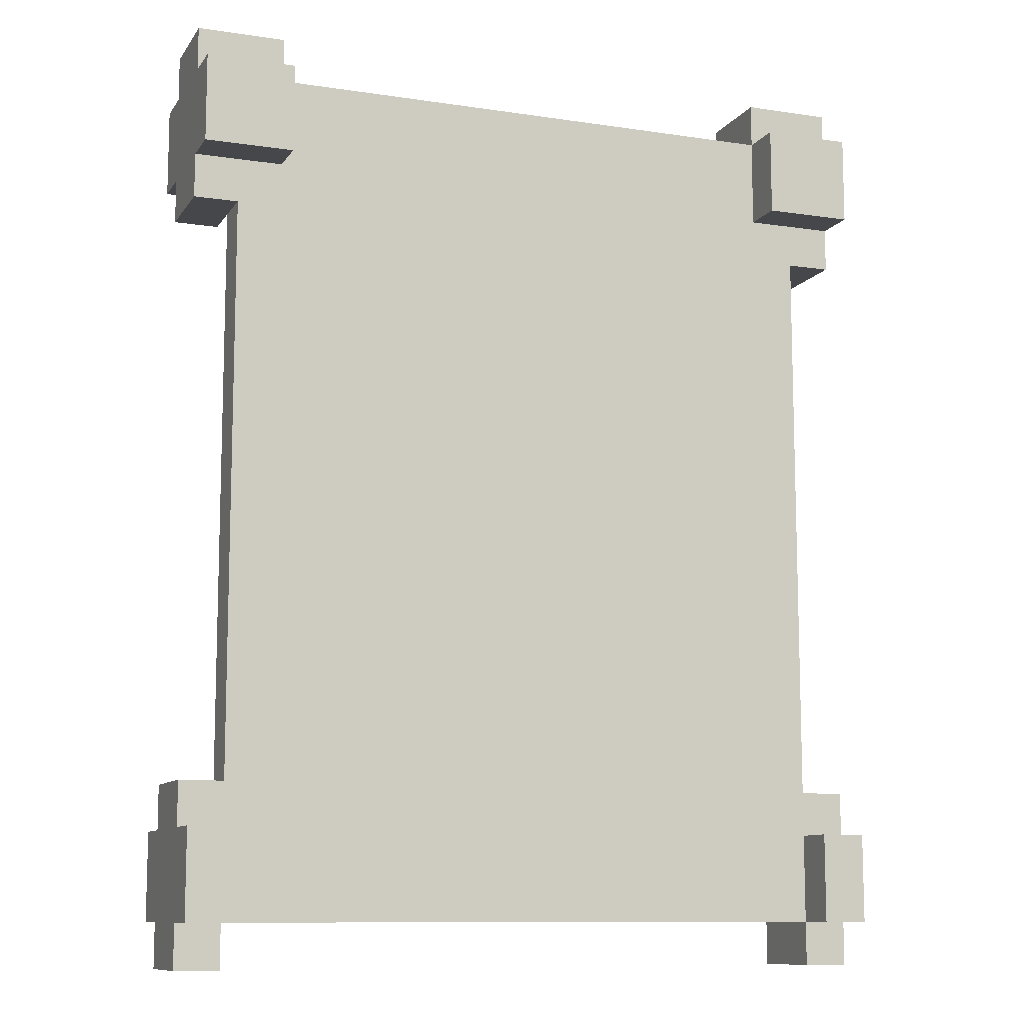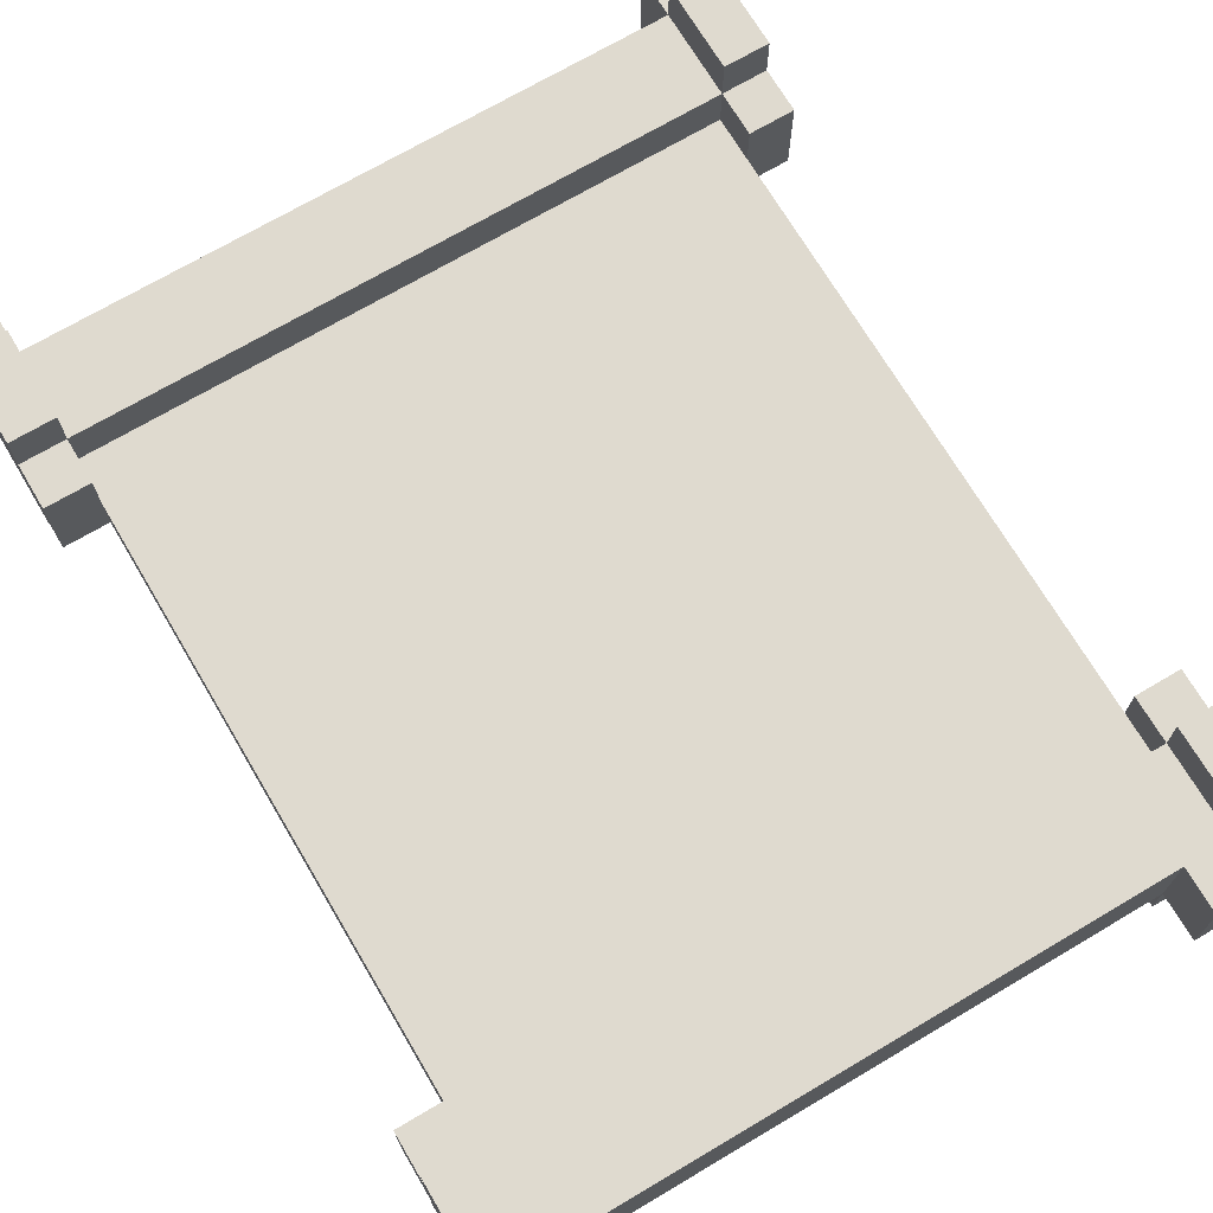
<metadata>
{"format":"obj","ext":"obj","renderer":"f3d","projection":"perspective","resolution":1024,"background":"white","views":[{"elev":-10.4,"azim":159.2,"up":"+Y"},{"elev":70.7,"azim":149.4,"up":"+Z"}]}
</metadata>
<code>
o
v -0.8 -1.05 0.1
v -0.8 -1.05 -0.1
v -0.8 -0.95 0.2
v -0.8 -0.95 0.1
v -0.8 -0.95 -0.1
v -0.8 -0.95 -0.2
v -0.8 -0.75 0.2
v -0.8 -0.75 0.1
v -0.8 -0.75 -0.1
v -0.8 -0.75 -0.2
v -0.8 -0.65 0.1
v -0.8 -0.65 -0.1
v -0.8 0.65 0.1
v -0.8 0.65 -0.1
v -0.8 0.75 0.2
v -0.8 0.75 0.1
v -0.8 0.75 -0.1
v -0.8 0.75 -0.2
v -0.8 0.95 0.2
v -0.8 0.95 0.1
v -0.8 0.95 -0.1
v -0.8 0.95 -0.2
v -0.8 1.05 0.1
v -0.8 1.05 -0.1
v -0.7 -0.65 0
v -0.7 -0.65 -0.1
v -0.7 0.65 0
v -0.7 0.65 -0.1
v 0.6 0.75 -0.1
v 0.6 0.75 -0.2
v 0.6 0.95 0.1
v 0.6 0.95 -0.1
v 0.6 0.95 -0.2
v 0.6 1.05 0.1
v 0.6 1.05 -0.1
v 0.7 -1.05 0.1
v 0.7 -1.05 -0.1
v 0.7 -0.95 0.2
v 0.7 -0.95 0.1
v 0.7 -0.95 -0.1
v 0.7 -0.95 -0.2
v 0.7 -0.75 0.2
v 0.7 -0.75 0.1
v 0.7 -0.75 0
v 0.7 -0.75 -0.1
v 0.7 -0.75 -0.2
v 0.7 -0.65 0.1
v 0.7 -0.65 0
v 0.7 0.65 0.1
v 0.7 0.65 0
v 0.7 0.75 0.2
v 0.7 0.75 0.1
v 0.7 0.75 0
v 0.7 0.95 0.2
v 0.7 0.95 0.1
v -0.7 -1.05 0.1
v -0.7 -1.05 -0.1
v -0.7 -0.95 0.2
v -0.7 -0.95 0.1
v -0.7 -0.95 -0.1
v -0.7 -0.95 -0.2
v -0.7 -0.75 0.2
v -0.7 -0.75 0.1
v -0.7 -0.75 0
v -0.7 -0.75 -0.1
v -0.7 -0.75 -0.2
v -0.7 -0.65 0.1
v -0.7 -0.65 0
v -0.7 0.65 0.1
v -0.7 0.65 0
v -0.7 0.75 0.2
v -0.7 0.75 0.1
v -0.7 0.75 0
v -0.7 0.95 0.2
v -0.7 0.95 0.1
v -0.6 0.75 -0.1
v -0.6 0.75 -0.2
v -0.6 0.95 0.1
v -0.6 0.95 -0.1
v -0.6 0.95 -0.2
v -0.6 1.05 0.1
v -0.6 1.05 -0.1
v 0.7 -0.65 0
v 0.7 -0.65 -0.1
v 0.7 0.65 0
v 0.7 0.65 -0.1
v 0.8 -1.05 0.1
v 0.8 -1.05 -0.1
v 0.8 -0.95 0.2
v 0.8 -0.95 0.1
v 0.8 -0.95 -0.1
v 0.8 -0.95 -0.2
v 0.8 -0.75 0.2
v 0.8 -0.75 0.1
v 0.8 -0.75 -0.1
v 0.8 -0.75 -0.2
v 0.8 -0.65 0.1
v 0.8 -0.65 -0.1
v 0.8 0.65 0.1
v 0.8 0.65 -0.1
v 0.8 0.75 0.2
v 0.8 0.75 0.1
v 0.8 0.75 -0.1
v 0.8 0.75 -0.2
v 0.8 0.95 0.2
v 0.8 0.95 0.1
v 0.8 0.95 -0.1
v 0.8 0.95 -0.2
v 0.8 1.05 0.1
v 0.8 1.05 -0.1
v -0.8 -0.95 0.2
v -0.8 -0.75 0.2
v -0.8 0.75 0.2
v -0.8 0.95 0.2
v -0.7 -0.95 0.2
v -0.7 -0.75 0.2
v -0.7 0.75 0.2
v -0.7 0.95 0.2
v 0.7 -0.95 0.2
v 0.7 -0.75 0.2
v 0.7 0.75 0.2
v 0.7 0.95 0.2
v 0.8 -0.95 0.2
v 0.8 -0.75 0.2
v 0.8 0.75 0.2
v 0.8 0.95 0.2
v -0.8 -1.05 0.1
v -0.8 -0.95 0.1
v -0.8 -0.75 0.1
v -0.8 -0.65 0.1
v -0.8 0.65 0.1
v -0.8 0.75 0.1
v -0.8 0.95 0.1
v -0.8 1.05 0.1
v -0.7 -1.05 0.1
v -0.7 -0.95 0.1
v -0.7 -0.75 0.1
v -0.7 -0.65 0.1
v -0.7 0.65 0.1
v -0.7 0.75 0.1
v -0.7 0.95 0.1
v -0.6 0.95 0.1
v -0.6 1.05 0.1
v 0.6 0.95 0.1
v 0.6 1.05 0.1
v 0.7 -1.05 0.1
v 0.7 -0.95 0.1
v 0.7 -0.75 0.1
v 0.7 -0.65 0.1
v 0.7 0.65 0.1
v 0.7 0.75 0.1
v 0.7 0.95 0.1
v 0.8 -1.05 0.1
v 0.8 -0.95 0.1
v 0.8 -0.75 0.1
v 0.8 -0.65 0.1
v 0.8 0.65 0.1
v 0.8 0.75 0.1
v 0.8 0.95 0.1
v 0.8 1.05 0.1
v -0.7 -0.75 0
v -0.7 -0.65 0
v -0.7 0.65 0
v -0.7 0.75 0
v -0.6 -0.65 0
v -0.6 -0.55 0
v -0.6 -0.45 0
v -0.6 -0.35 0
v -0.6 -0.25 0
v -0.6 -0.15 0
v -0.6 -0.05 0
v -0.6 0.05 0
v -0.6 0.15 0
v -0.6 0.25 0
v -0.6 0.35 0
v -0.6 0.45 0
v -0.6 0.55 0
v -0.6 0.65 0
v -0.5 -0.05 0
v -0.5 0.05 0
v -0.4 -0.65 0
v -0.4 -0.55 0
v -0.4 -0.05 0
v -0.4 0.05 0
v -0.4 0.15 0
v -0.4 0.25 0
v -0.3 -0.65 0
v -0.3 -0.55 0
v -0.3 -0.45 0
v -0.3 -0.35 0
v -0.3 0.15 0
v -0.3 0.25 0
v -0.2 -0.65 0
v -0.2 -0.55 0
v -0.2 -0.45 0
v -0.2 -0.35 0
v -0.2 -0.25 0
v -0.2 -0.15 0
v -0.2 0.55 0
v -0.2 0.65 0
v -0.1 -0.65 0
v -0.1 -0.55 0
v -0.1 -0.25 0
v -0.1 -0.15 0
v 0 0.15 0
v 0 0.25 0
v 0.1 -0.05 0
v 0.1 0.05 0
v 0.1 0.15 0
v 0.1 0.25 0
v 0.2 -0.65 0
v 0.2 -0.55 0
v 0.2 -0.45 0
v 0.2 -0.35 0
v 0.2 -0.05 0
v 0.2 0.05 0
v 0.2 0.15 0
v 0.2 0.25 0
v 0.3 -0.65 0
v 0.3 -0.55 0
v 0.3 -0.45 0
v 0.3 -0.35 0
v 0.3 0.15 0
v 0.3 0.25 0
v 0.4 -0.25 0
v 0.4 -0.15 0
v 0.4 0.55 0
v 0.4 0.65 0
v 0.5 -0.25 0
v 0.5 -0.15 0
v 0.5 -0.05 0
v 0.5 0.05 0
v 0.6 -0.65 0
v 0.6 -0.55 0
v 0.6 -0.45 0
v 0.6 -0.35 0
v 0.6 -0.25 0
v 0.6 -0.15 0
v 0.6 0.15 0
v 0.6 0.25 0
v 0.6 0.35 0
v 0.6 0.45 0
v 0.6 0.55 0
v 0.6 0.65 0
v 0.7 -0.75 0
v 0.7 -0.65 0
v 0.7 0.65 0
v 0.7 0.75 0
v -0.8 -1.05 -0.1
v -0.8 -0.95 -0.1
v -0.8 -0.75 -0.1
v -0.8 -0.65 -0.1
v -0.8 0.65 -0.1
v -0.8 0.75 -0.1
v -0.8 0.95 -0.1
v -0.8 1.05 -0.1
v -0.7 -1.05 -0.1
v -0.7 -0.95 -0.1
v -0.7 -0.75 -0.1
v -0.7 -0.65 -0.1
v -0.7 0.65 -0.1
v -0.7 0.75 -0.1
v -0.6 -0.65 -0.1
v -0.6 -0.55 -0.1
v -0.6 -0.45 -0.1
v -0.6 -0.35 -0.1
v -0.6 -0.25 -0.1
v -0.6 -0.15 -0.1
v -0.6 -0.05 -0.1
v -0.6 0.05 -0.1
v -0.6 0.15 -0.1
v -0.6 0.25 -0.1
v -0.6 0.35 -0.1
v -0.6 0.45 -0.1
v -0.6 0.55 -0.1
v -0.6 0.65 -0.1
v -0.6 0.75 -0.1
v -0.6 0.95 -0.1
v -0.6 1.05 -0.1
v -0.5 -0.05 -0.1
v -0.5 0.05 -0.1
v -0.4 -0.65 -0.1
v -0.4 -0.55 -0.1
v -0.4 -0.05 -0.1
v -0.4 0.05 -0.1
v -0.4 0.15 -0.1
v -0.4 0.25 -0.1
v -0.3 -0.65 -0.1
v -0.3 -0.55 -0.1
v -0.3 -0.45 -0.1
v -0.3 -0.35 -0.1
v -0.3 0.15 -0.1
v -0.3 0.25 -0.1
v -0.2 -0.65 -0.1
v -0.2 -0.55 -0.1
v -0.2 -0.45 -0.1
v -0.2 -0.35 -0.1
v -0.2 -0.25 -0.1
v -0.2 -0.15 -0.1
v -0.2 0.55 -0.1
v -0.2 0.65 -0.1
v -0.1 -0.65 -0.1
v -0.1 -0.55 -0.1
v -0.1 -0.25 -0.1
v -0.1 -0.15 -0.1
v 0 0.15 -0.1
v 0 0.25 -0.1
v 0.1 -0.05 -0.1
v 0.1 0.05 -0.1
v 0.1 0.15 -0.1
v 0.1 0.25 -0.1
v 0.2 -0.65 -0.1
v 0.2 -0.55 -0.1
v 0.2 -0.45 -0.1
v 0.2 -0.35 -0.1
v 0.2 -0.05 -0.1
v 0.2 0.05 -0.1
v 0.2 0.15 -0.1
v 0.2 0.25 -0.1
v 0.3 -0.65 -0.1
v 0.3 -0.55 -0.1
v 0.3 -0.45 -0.1
v 0.3 -0.35 -0.1
v 0.3 0.15 -0.1
v 0.3 0.25 -0.1
v 0.4 -0.25 -0.1
v 0.4 -0.15 -0.1
v 0.4 0.55 -0.1
v 0.4 0.65 -0.1
v 0.5 -0.25 -0.1
v 0.5 -0.15 -0.1
v 0.5 -0.05 -0.1
v 0.5 0.05 -0.1
v 0.6 -0.65 -0.1
v 0.6 -0.55 -0.1
v 0.6 -0.45 -0.1
v 0.6 -0.35 -0.1
v 0.6 -0.25 -0.1
v 0.6 -0.15 -0.1
v 0.6 0.15 -0.1
v 0.6 0.25 -0.1
v 0.6 0.35 -0.1
v 0.6 0.45 -0.1
v 0.6 0.55 -0.1
v 0.6 0.65 -0.1
v 0.6 0.75 -0.1
v 0.6 0.95 -0.1
v 0.6 1.05 -0.1
v 0.7 -1.05 -0.1
v 0.7 -0.95 -0.1
v 0.7 -0.75 -0.1
v 0.7 -0.65 -0.1
v 0.7 0.65 -0.1
v 0.7 0.75 -0.1
v 0.8 -1.05 -0.1
v 0.8 -0.95 -0.1
v 0.8 -0.75 -0.1
v 0.8 -0.65 -0.1
v 0.8 0.65 -0.1
v 0.8 0.75 -0.1
v 0.8 0.95 -0.1
v 0.8 1.05 -0.1
v -0.8 -0.95 -0.2
v -0.8 -0.75 -0.2
v -0.8 0.75 -0.2
v -0.8 0.95 -0.2
v -0.7 -0.95 -0.2
v -0.7 -0.75 -0.2
v -0.6 0.75 -0.2
v -0.6 0.95 -0.2
v 0.6 0.75 -0.2
v 0.6 0.95 -0.2
v 0.7 -0.95 -0.2
v 0.7 -0.75 -0.2
v 0.8 -0.95 -0.2
v 0.8 -0.75 -0.2
v 0.8 0.75 -0.2
v 0.8 0.95 -0.2
v -0.8 -1.05 0.1
v -0.7 -1.05 0.1
v 0.7 -1.05 0.1
v 0.8 -1.05 0.1
v -0.8 -1.05 -0.1
v -0.7 -1.05 -0.1
v 0.7 -1.05 -0.1
v 0.8 -1.05 -0.1
v -0.8 -0.95 0.2
v -0.7 -0.95 0.2
v 0.7 -0.95 0.2
v 0.8 -0.95 0.2
v -0.8 -0.95 0.1
v -0.7 -0.95 0.1
v 0.7 -0.95 0.1
v 0.8 -0.95 0.1
v -0.8 -0.95 -0.1
v -0.7 -0.95 -0.1
v 0.7 -0.95 -0.1
v 0.8 -0.95 -0.1
v -0.8 -0.95 -0.2
v -0.7 -0.95 -0.2
v 0.7 -0.95 -0.2
v 0.8 -0.95 -0.2
v -0.8 0.65 0.1
v -0.7 0.65 0.1
v 0.7 0.65 0.1
v 0.8 0.65 0.1
v -0.7 0.65 0
v 0.7 0.65 0
v -0.8 0.65 -0.1
v -0.7 0.65 -0.1
v 0.7 0.65 -0.1
v 0.8 0.65 -0.1
v -0.8 0.75 0.2
v -0.7 0.75 0.2
v 0.7 0.75 0.2
v 0.8 0.75 0.2
v -0.8 0.75 0.1
v -0.7 0.75 0.1
v 0.7 0.75 0.1
v 0.8 0.75 0.1
v -0.7 0.75 0
v 0.7 0.75 0
v -0.8 0.75 -0.1
v -0.7 0.75 -0.1
v -0.6 0.75 -0.1
v 0.6 0.75 -0.1
v 0.7 0.75 -0.1
v 0.8 0.75 -0.1
v -0.8 0.75 -0.2
v -0.6 0.75 -0.2
v 0.6 0.75 -0.2
v 0.8 0.75 -0.2
v -0.8 -0.75 0.2
v -0.7 -0.75 0.2
v 0.7 -0.75 0.2
v 0.8 -0.75 0.2
v -0.8 -0.75 0.1
v -0.7 -0.75 0.1
v 0.7 -0.75 0.1
v 0.8 -0.75 0.1
v -0.7 -0.75 0
v 0.7 -0.75 0
v -0.8 -0.75 -0.1
v -0.7 -0.75 -0.1
v 0.7 -0.75 -0.1
v 0.8 -0.75 -0.1
v -0.8 -0.75 -0.2
v -0.7 -0.75 -0.2
v 0.7 -0.75 -0.2
v 0.8 -0.75 -0.2
v -0.8 -0.65 0.1
v -0.7 -0.65 0.1
v 0.7 -0.65 0.1
v 0.8 -0.65 0.1
v -0.7 -0.65 0
v 0.7 -0.65 0
v -0.8 -0.65 -0.1
v -0.7 -0.65 -0.1
v 0.7 -0.65 -0.1
v 0.8 -0.65 -0.1
v -0.8 0.95 0.2
v -0.7 0.95 0.2
v 0.7 0.95 0.2
v 0.8 0.95 0.2
v -0.8 0.95 0.1
v -0.7 0.95 0.1
v -0.6 0.95 0.1
v 0.6 0.95 0.1
v 0.7 0.95 0.1
v 0.8 0.95 0.1
v -0.8 0.95 -0.1
v -0.6 0.95 -0.1
v 0.6 0.95 -0.1
v 0.8 0.95 -0.1
v -0.8 0.95 -0.2
v -0.6 0.95 -0.2
v 0.6 0.95 -0.2
v 0.8 0.95 -0.2
v -0.8 1.05 0.1
v -0.6 1.05 0.1
v 0.6 1.05 0.1
v 0.8 1.05 0.1
v -0.8 1.05 -0.1
v -0.6 1.05 -0.1
v 0.6 1.05 -0.1
v 0.8 1.05 -0.1
f 4 2 1
f 5 2 4
f 7 4 3
f 7 6 5
f 7 5 4
f 8 6 7
f 9 6 8
f 10 6 9
f 11 9 8
f 12 9 11
f 16 14 13
f 17 14 16
f 19 17 16
f 19 18 17
f 19 16 15
f 20 18 19
f 21 18 20
f 22 18 21
f 23 21 20
f 24 21 23
f 27 26 25
f 28 26 27
f 32 30 29
f 33 30 32
f 34 32 31
f 35 32 34
f 39 37 36
f 40 37 39
f 42 39 38
f 43 39 42
f 45 41 40
f 46 41 45
f 47 44 43
f 48 44 47
f 52 50 49
f 53 50 52
f 54 52 51
f 55 52 54
f 56 57 59
f 59 57 60
f 58 59 62
f 62 59 63
f 60 61 65
f 65 61 66
f 63 64 67
f 67 64 68
f 69 70 72
f 72 70 73
f 71 72 74
f 74 72 75
f 76 77 79
f 79 77 80
f 78 79 81
f 81 79 82
f 83 84 85
f 85 84 86
f 87 88 90
f 90 88 91
f 89 90 93
f 91 92 93
f 90 91 93
f 93 92 94
f 94 92 95
f 95 92 96
f 94 95 97
f 97 95 98
f 99 100 102
f 102 100 103
f 102 103 105
f 103 104 105
f 101 102 105
f 105 104 106
f 106 104 107
f 107 104 108
f 106 107 109
f 109 107 110
f 115 112 111
f 116 112 115
f 117 114 113
f 118 114 117
f 123 120 119
f 124 120 123
f 125 122 121
f 126 122 125
f 135 128 127
f 136 128 135
f 137 130 129
f 138 130 137
f 139 132 131
f 140 132 139
f 141 134 133
f 142 141 140
f 142 134 141
f 143 134 142
f 144 142 140
f 147 137 136
f 148 137 147
f 151 144 140
f 152 145 144
f 152 144 151
f 153 147 146
f 154 147 153
f 155 149 148
f 156 149 155
f 157 151 150
f 158 151 157
f 159 145 152
f 160 145 159
f 165 162 161
f 165 164 163
f 165 163 162
f 166 164 165
f 167 164 166
f 168 164 167
f 169 164 168
f 170 164 169
f 171 164 170
f 172 164 171
f 173 164 172
f 174 164 173
f 175 164 174
f 176 164 175
f 177 164 176
f 178 164 177
f 179 171 170
f 179 172 171
f 180 173 172
f 180 172 179
f 181 165 161
f 181 166 165
f 182 167 166
f 182 166 181
f 183 180 179
f 183 179 170
f 184 173 180
f 184 180 183
f 185 174 173
f 185 173 184
f 186 175 174
f 186 174 185
f 187 181 161
f 187 182 181
f 188 167 182
f 188 182 187
f 189 168 167
f 189 167 188
f 190 169 168
f 190 168 189
f 191 186 185
f 191 185 184
f 192 175 186
f 192 186 191
f 193 187 161
f 193 188 187
f 194 189 188
f 194 188 193
f 194 190 189
f 195 190 194
f 196 169 190
f 196 190 195
f 197 170 169
f 197 169 196
f 198 183 170
f 198 170 197
f 199 178 177
f 199 177 176
f 200 164 178
f 200 178 199
f 201 193 161
f 201 195 194
f 201 194 193
f 202 195 201
f 203 197 196
f 203 198 197
f 204 183 198
f 204 198 203
f 205 191 184
f 205 192 191
f 206 175 192
f 206 192 205
f 207 183 204
f 207 184 183
f 208 205 184
f 208 184 207
f 208 206 205
f 209 206 208
f 210 175 206
f 210 206 209
f 211 201 161
f 211 202 201
f 212 195 202
f 212 202 211
f 213 196 195
f 213 195 212
f 214 203 196
f 214 196 213
f 215 207 204
f 215 209 208
f 215 208 207
f 216 209 215
f 217 210 209
f 217 209 216
f 218 175 210
f 218 210 217
f 219 211 161
f 219 214 213
f 219 212 211
f 219 213 212
f 220 214 219
f 221 214 220
f 222 203 214
f 222 214 221
f 223 218 217
f 223 217 216
f 224 175 218
f 224 218 223
f 225 203 222
f 225 204 203
f 226 215 204
f 226 204 225
f 227 199 176
f 227 200 199
f 228 164 200
f 228 200 227
f 229 225 222
f 229 226 225
f 230 215 226
f 230 226 229
f 231 216 215
f 231 215 230
f 232 223 216
f 232 216 231
f 233 219 161
f 233 220 219
f 234 221 220
f 234 220 233
f 235 222 221
f 235 221 234
f 236 229 222
f 236 222 235
f 237 230 229
f 237 229 236
f 238 231 230
f 238 230 237
f 238 232 231
f 239 224 223
f 239 232 238
f 239 223 232
f 240 175 224
f 240 224 239
f 241 176 175
f 241 175 240
f 242 227 176
f 242 176 241
f 243 228 227
f 243 227 242
f 244 164 228
f 244 228 243
f 245 237 236
f 245 233 161
f 245 244 243
f 245 236 235
f 245 234 233
f 245 242 241
f 245 240 239
f 245 235 234
f 245 243 242
f 245 241 240
f 245 238 237
f 245 239 238
f 246 244 245
f 247 164 244
f 247 244 246
f 248 164 247
f 249 250 257
f 257 250 258
f 251 252 259
f 259 252 260
f 253 254 261
f 261 254 262
f 259 260 263
f 261 262 263
f 260 261 263
f 258 259 263
f 263 262 264
f 264 262 265
f 265 262 266
f 266 262 267
f 267 262 268
f 268 262 269
f 269 262 270
f 270 262 271
f 271 262 272
f 272 262 273
f 273 262 274
f 274 262 275
f 275 262 276
f 276 262 277
f 255 256 278
f 278 256 279
f 268 269 280
f 269 270 280
f 270 271 281
f 280 270 281
f 258 263 282
f 263 264 282
f 264 265 283
f 282 264 283
f 280 281 284
f 268 280 284
f 281 271 285
f 284 281 285
f 271 272 286
f 285 271 286
f 272 273 287
f 286 272 287
f 258 282 288
f 282 283 288
f 283 265 289
f 288 283 289
f 265 266 290
f 289 265 290
f 266 267 291
f 290 266 291
f 286 287 292
f 285 286 292
f 287 273 293
f 292 287 293
f 258 288 294
f 288 289 294
f 289 290 295
f 294 289 295
f 290 291 295
f 295 291 296
f 291 267 297
f 296 291 297
f 267 268 298
f 297 267 298
f 268 284 299
f 298 268 299
f 275 276 300
f 274 275 300
f 276 277 301
f 300 276 301
f 277 278 301
f 258 294 302
f 294 295 302
f 295 296 302
f 302 296 303
f 297 298 304
f 298 299 304
f 299 284 305
f 304 299 305
f 285 292 306
f 292 293 306
f 293 273 307
f 306 293 307
f 305 284 308
f 284 285 308
f 285 306 309
f 308 285 309
f 306 307 309
f 309 307 310
f 307 273 311
f 310 307 311
f 302 303 312
f 258 302 312
f 303 296 313
f 312 303 313
f 296 297 314
f 313 296 314
f 297 304 315
f 314 297 315
f 305 308 316
f 309 310 316
f 308 309 316
f 316 310 317
f 310 311 318
f 317 310 318
f 311 273 319
f 318 311 319
f 313 314 320
f 258 312 320
f 314 315 320
f 312 313 320
f 320 315 321
f 321 315 322
f 315 304 323
f 322 315 323
f 318 319 324
f 317 318 324
f 319 273 325
f 324 319 325
f 323 304 326
f 304 305 326
f 305 316 327
f 326 305 327
f 274 300 328
f 300 301 328
f 301 278 329
f 328 301 329
f 323 326 330
f 326 327 330
f 327 316 331
f 330 327 331
f 316 317 332
f 331 316 332
f 317 324 333
f 332 317 333
f 258 320 334
f 320 321 334
f 321 322 335
f 334 321 335
f 322 323 336
f 335 322 336
f 323 330 337
f 336 323 337
f 330 331 338
f 337 330 338
f 331 332 339
f 338 331 339
f 332 333 339
f 324 325 340
f 339 333 340
f 333 324 340
f 325 273 341
f 340 325 341
f 273 274 342
f 341 273 342
f 274 328 343
f 342 274 343
f 328 329 344
f 343 328 344
f 329 278 345
f 344 329 345
f 345 278 346
f 346 278 347
f 335 336 350
f 337 338 350
f 345 346 350
f 344 345 350
f 339 340 350
f 336 337 350
f 334 335 350
f 342 343 350
f 258 334 350
f 340 341 350
f 341 342 350
f 338 339 350
f 343 344 350
f 350 346 351
f 351 346 352
f 352 346 353
f 353 346 354
f 349 350 355
f 355 350 356
f 351 352 357
f 357 352 358
f 353 354 359
f 359 354 360
f 347 348 361
f 361 348 362
f 363 364 367
f 367 364 368
f 365 366 369
f 369 366 370
f 373 374 375
f 375 374 376
f 371 372 377
f 377 372 378
f 383 380 379
f 384 380 383
f 385 382 381
f 386 382 385
f 391 388 387
f 392 388 391
f 393 390 389
f 394 390 393
f 396 393 392
f 397 393 396
f 399 396 395
f 400 396 399
f 401 398 397
f 402 398 401
f 407 404 403
f 408 406 405
f 409 407 403
f 410 407 409
f 411 406 408
f 412 406 411
f 417 414 413
f 418 414 417
f 419 416 415
f 420 416 419
f 421 419 418
f 422 419 421
f 429 424 423
f 429 425 424
f 430 425 429
f 431 427 426
f 431 428 427
f 432 428 431
f 433 434 437
f 437 434 438
f 435 436 439
f 439 436 440
f 438 439 441
f 441 439 442
f 443 444 447
f 447 444 448
f 445 446 449
f 449 446 450
f 451 452 455
f 453 454 456
f 451 455 457
f 457 455 458
f 456 454 459
f 459 454 460
f 461 462 465
f 465 462 466
f 463 464 469
f 469 464 470
f 467 468 472
f 472 468 473
f 471 472 475
f 475 472 476
f 473 474 477
f 477 474 478
f 479 480 483
f 483 480 484
f 481 482 485
f 485 482 486

</code>
